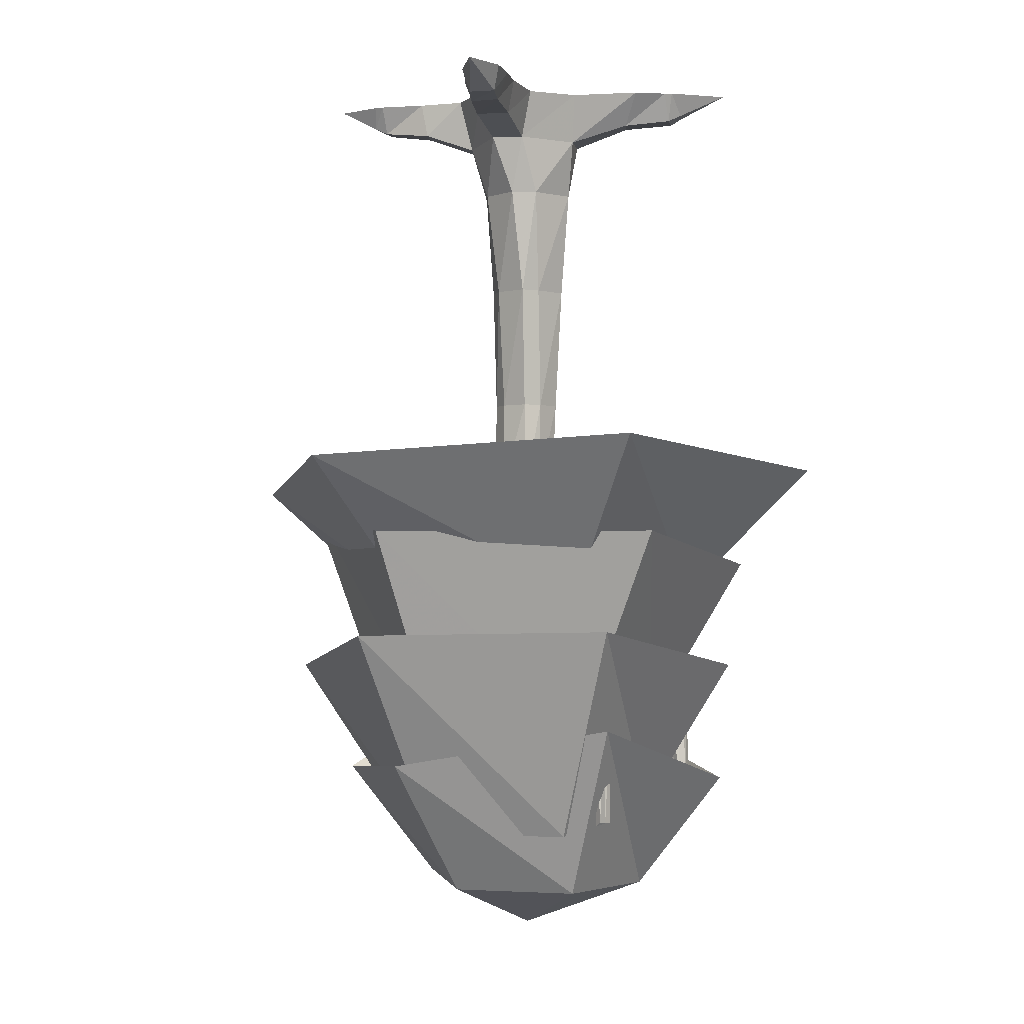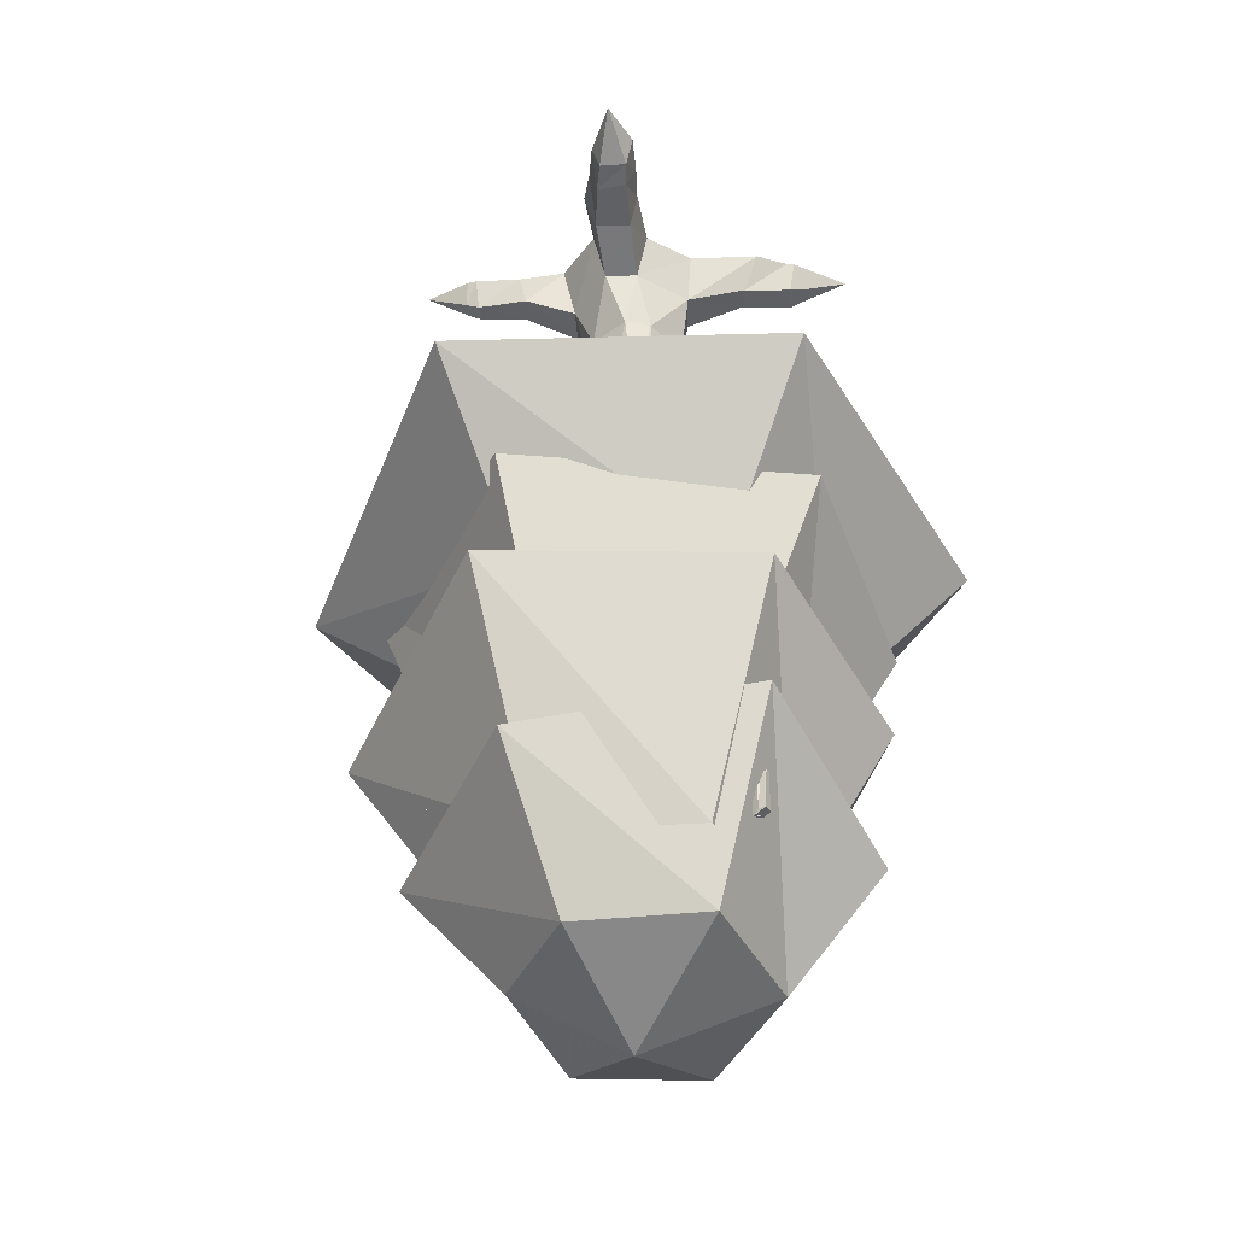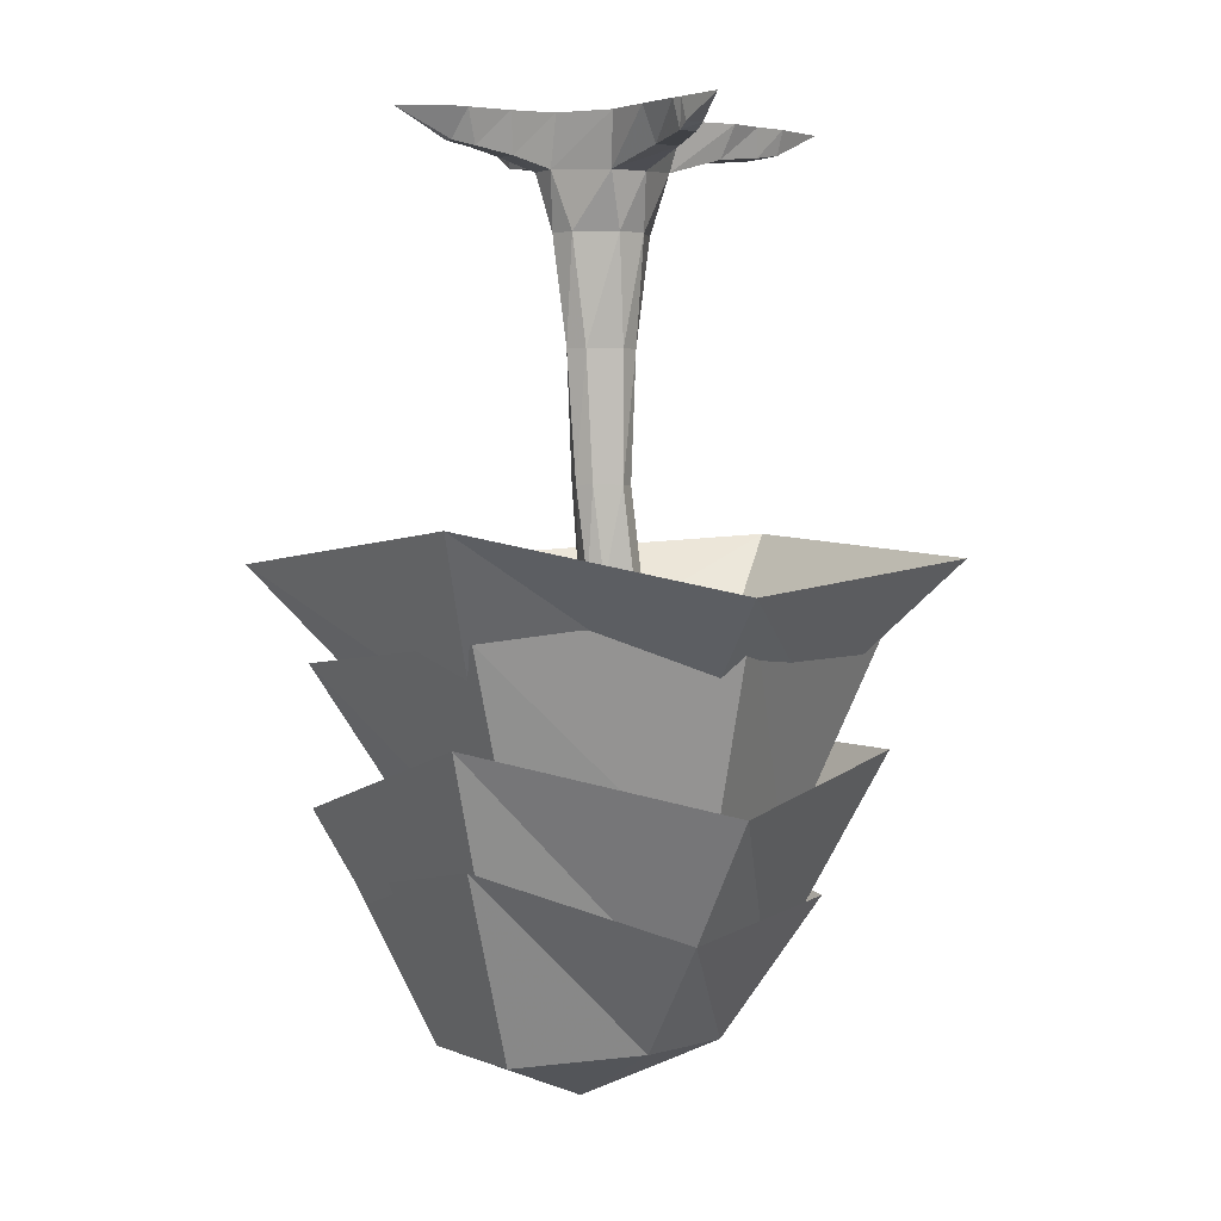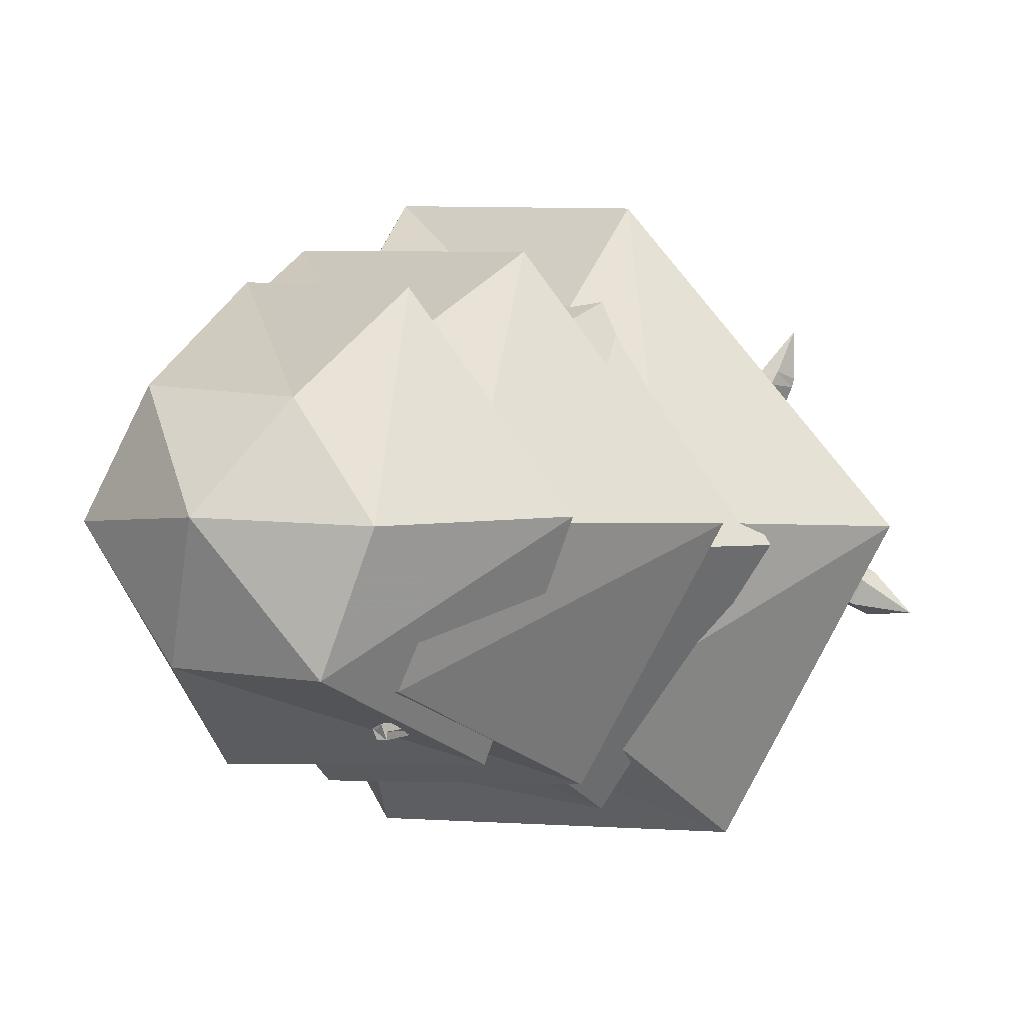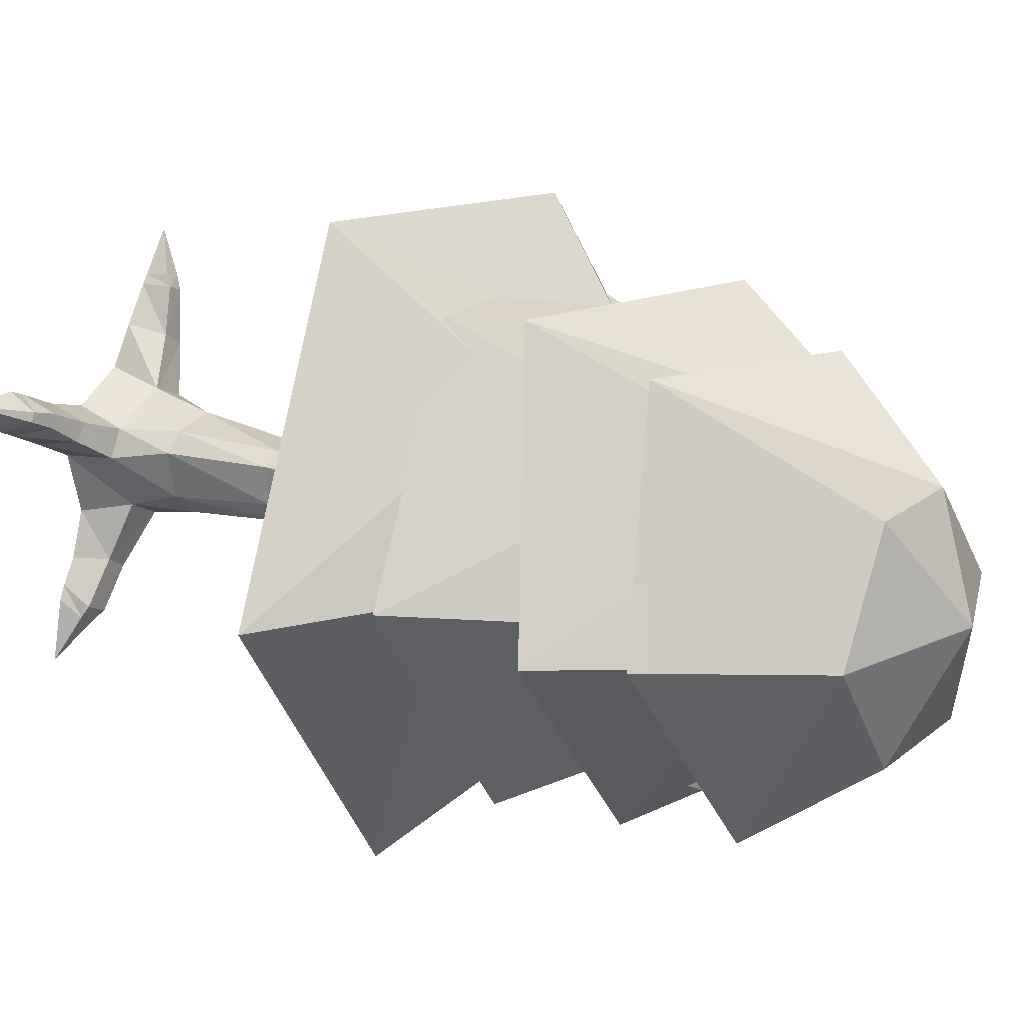
<metadata>
{"format":"obj","ext":"obj","renderer":"f3d","projection":"perspective","resolution":1024,"background":"white","views":[{"elev":-1.8,"azim":127.6,"up":"+Y"},{"elev":-41.4,"azim":119.1,"up":"+Y"},{"elev":2.5,"azim":-3.9,"up":"+Y"},{"elev":0.6,"azim":28.5,"up":"+Z"},{"elev":19.9,"azim":-57.2,"up":"+Z"}]}
</metadata>
<code>
v 0.1172 -3.078 0.375
v -0.08594 -3.281 0.04688
v 0.3906 -3.102 0.02344
v 0.2422 -2.672 0.6953
v -0.4766 -2.422 0.75
v -0.3438 -3.109 0.4141
v -0.5703 -3.109 0.03125
v -0.2656 -3.109 -0.375
v 0.2188 -3.102 -0.3984
v 0.7344 -2.609 0.04688
v -0.8359 -2.57 0.007812
v -0.3672 -2.688 -0.6875
v 0.375 -2.469 -0.6719
v 0.5469 -2.875 0.03125
v 0.9688 -2.117 0.02344
v 0.3906 -2.258 0.8203
v 0.2109 -2.852 0.4531
v -0.5234 -2.031 0.875
v -0.375 -2.883 0.5
v -0.9844 -2.305 0.007812
v -0.6562 -2.883 0.03125
v -0.2969 -2.242 -0.7734
v -0.25 -2.789 -0.4141
v 0.5 -2.102 -0.7578
v 0.3281 -2.875 -0.4375
v -0.5625 -2.484 0.03125
v -0.9922 -1.812 0.07031
v -0.4141 -1.852 -0.7578
v -0.2812 -2.469 -0.4141
v 0.3828 -1.734 -0.875
v 0.3125 -2.492 -0.5
v 0.9531 -1.734 -0.04688
v 0.6172 -2.492 -0.05469
v 0.4141 -1.602 0.7578
v 0.3125 -2.492 0.4297
v -0.4609 -1.711 0.8203
v -0.3125 -2.484 0.4922
v 0.7031 -1.953 0.02344
v 1.234 -1.469 0.007812
v 0.3906 -1.562 1.008
v 0.2891 -1.938 0.5469
v -0.5469 -1.359 1.078
v -0.4531 -1.961 0.625
v -1.203 -1.484 0.007812
v -0.7891 -1.914 0.07031
v -0.5469 -1.484 -0.9844
v -0.3672 -1.961 -0.5391
v 0.6562 -1.398 -0.9688
v 0.4219 -1.961 -0.5625
v -0.1328 -1.734 0.07031
v -0.07031 -1.781 0.1016
v -0.0625 -1.547 0.07031
v -0.125 -1.766 0
v -0.25 -2.031 0.0625
v -0.2422 -1.992 0.1406
v -0.2109 -2.008 0.125
v -0.01562 -1.797 0.1016
v 0.04688 -1.789 0.1328
v -0.007812 -1.547 0.08594
v -0.04688 -1.219 0.1016
v -0.1016 -1.219 0.07031
v -0.08594 -1.547 -0.03906
v -0.1328 -1.688 -0.1797
v -0.09375 -1.836 -0.1172
v -0.2109 -2.062 0.05469
v -0.3281 -2.117 0.1797
v -0.3672 -2.109 0.1875
v -0.3672 -2.094 0.2578
v -0.3359 -2.094 0.2266
v -0.1719 -2.047 0.1016
v -0.1719 -2.078 0.07031
v 0 -1.852 0
v 0.1406 -2.039 0.1953
v 0.1094 -1.992 0.2266
v 0.1562 -1.961 0.2656
v 0.125 -1.734 0.1172
v 0.09375 -1.547 0.07031
v 0.05469 -1.219 0.09375
v 0.05469 -0.7656 0.1094
v -0.07031 -0.7656 0.1172
v -0.1328 -0.7656 0.07812
v -0.1094 -1.219 -0.03906
v -0.05469 -1.547 -0.1016
v -0.1016 -1.648 -0.2109
v -0.1797 -1.812 -0.3203
v -0.1797 -1.844 -0.2891
v -0.1484 -1.891 -0.2578
v -0.1328 -1.906 -0.2578
v -0.03125 -1.789 -0.1016
v -0.2891 -2.133 0.1797
v -0.3516 -2.219 0.2422
v -0.3906 -2.211 0.2422
v -0.4062 -2.203 0.2656
v -0.4219 -2.203 0.3047
v -0.3828 -2.203 0.3047
v -0.3047 -2.117 0.2188
v -0.3672 -2.211 0.2812
v -0.4141 -2.648 0.2969
v -0.3984 -2.648 0.2812
v -0.4297 -2.648 0.2812
v -0.4609 -2.648 0.2891
v -0.4453 -2.648 0.3203
v -0.4375 -2.648 0.3203
v 0.1484 -1.75 0.08594
v 0.125 -1.547 0.007812
v 0.1953 -1.945 0.25
v 0.2031 -1.969 0.2266
v 0.1172 -1.797 0
v 0.1562 -1.75 -0.04688
v 0.1172 -1.672 -0.1641
v 0.1094 -1.547 -0.09375
v 0.08594 -1.219 -0.07031
v 0.08594 -1.219 0.03125
v 0.1016 -0.7656 0.04688
v 0.125 -0.3828 0.08594
v 0.03906 -0.3828 0.1562
v -0.1172 -0.3828 0.1328
v -0.1797 -0.3828 0.07031
v -0.125 -0.7656 -0.05469
v -0.07812 -1.219 -0.1016
v 0.04688 -1.547 -0.1094
v -0.03125 -1.703 -0.25
v -0.1406 -1.828 -0.3203
v -0.1953 -2.023 -0.3906
v -0.2344 -2.008 -0.3906
v -0.2266 -2.031 -0.3594
v -0.1953 -2.039 -0.3359
v -0.1797 -2.047 -0.3281
v -0.1094 -1.883 -0.2891
v 0 -1.75 -0.2188
v -0.007812 -1.789 -0.1172
v 0.03906 -1.789 -0.1875
v 0.2578 -1.953 -0.3203
v 0.2109 -1.977 -0.3203
v 0.03125 -1.852 -0.01562
v 0.1875 -2.008 0.1953
v 0.2812 -2.094 0.2891
v 0.2188 -2.102 0.2891
v 0.1719 -2.07 0.3594
v 0.2344 -2.008 0.4062
v 0.3359 -2.031 0.3516
v 0.3594 -2.18 0.3828
v 0.3281 -2.195 0.3359
v 0.2578 -2.203 0.3125
v 0.2422 -2.195 0.3984
v 0.2656 -2.18 0.4297
v 0.2891 -2.008 0.3672
v 0.3281 -2.156 0.4141
v 0.3984 -2.547 0.5156
v 0.4297 -2.555 0.4844
v 0.3984 -2.562 0.4453
v 0.3438 -2.562 0.4297
v 0.3281 -2.555 0.4922
v 0.3594 -2.547 0.5391
v 0.2188 -2.039 -0.2734
v 0.2578 -2.016 -0.2891
v 0.1719 -2.023 -0.2266
v 0.2031 -2.18 -0.3438
v 0.2344 -2.148 -0.3359
v 0.2578 -2.148 -0.3516
v 0.1641 -2 -0.2812
v 0.2734 -2.148 -0.4141
v 0.2188 -2.156 -0.4062
v 0.1875 -2.164 -0.375
v 0.2031 -2.516 -0.5469
v 0.2266 -2.523 -0.5312
v 0.2422 -2.531 -0.5312
v 0.2656 -2.516 -0.5469
v 0.25 -2.508 -0.5703
v 0.2266 -2.508 -0.5781
v 0.2266 -2.82 -0.5781
v 0.2109 -2.82 -0.5469
v 0.2344 -2.828 -0.5469
v 0.25 -2.836 -0.5312
v 0.2578 -2.82 -0.5547
v 0.2578 -2.82 -0.5781
v -0.1641 -2.039 -0.3594
v -0.2734 -2.156 -0.4609
v -0.2656 -2.156 -0.5
v -0.3047 -2.156 -0.5391
v -0.3438 -2.156 -0.5391
v -0.3438 -2.156 -0.5078
v -0.3047 -2.172 -0.4766
v -0.3047 -2.688 -0.5469
v -0.2734 -2.688 -0.5391
v -0.2656 -2.688 -0.5625
v -0.2812 -2.688 -0.5859
v -0.3125 -2.688 -0.5781
v -0.3125 -2.688 -0.5625
v -0.2344 -0.1797 0.03125
v -0.1875 -0.1797 0.125
v -0.3125 -0.1406 0.1719
v -0.3594 -0.1406 0.1172
v -0.3984 0 0.09375
v -0.2578 0 0.01562
v -0.1406 -0.1797 -0.1641
v -0.1484 -0.3828 -0.09375
v 0.007812 -0.1875 0.2188
v 0.007812 0 0.2656
v -0.1719 0 0.1719
v -0.3203 0 0.2188
v -0.4375 -0.1172 0.2344
v -0.4531 -0.1172 0.1875
v -0.5156 0 0.1562
v 0.125 -0.1875 0.1641
v 0.2188 -0.125 0.3203
v 0.1406 -0.125 0.3672
v 0.09375 0 0.3984
v 0.2188 -0.1719 -0.01562
v 0.1641 -0.1719 -0.1172
v 0.3438 -0.1172 -0.1875
v 0.3984 -0.1172 -0.07812
v 0.4453 0 -0.05469
v 0.2656 0 0.007812
v 0.1562 -0.3828 -0.0625
v 0.09375 -0.3828 -0.1328
v -0.02344 -0.1797 -0.2266
v 0.007812 0 -0.2578
v 0.1719 0 -0.1641
v 0.3594 0 -0.2266
v 0.5 -0.1016 -0.2578
v 0.5312 -0.1016 -0.1562
v 0.5312 0 -0.125
v -0.2031 -0.1172 -0.3594
v -0.1328 -0.1172 -0.4062
v -0.1016 0 -0.4766
v 0.1719 0 0.1875
v 0.2266 0 0.3438
v 0.2578 -0.1016 0.5
v 0.2031 -0.1016 0.5234
v 0.1797 0 0.5234
v -0.2031 0 -0.2031
v -0.2578 0 -0.3594
v -0.3047 -0.1016 -0.5078
v -0.2266 -0.1016 -0.5469
v -0.1875 0 -0.5547
v -0.3203 -0.07812 -0.5469
v -0.2656 -0.07812 -0.5781
v -0.2031 0 -0.5781
v 0.5703 -0.08594 -0.2969
v 0.6094 -0.08594 -0.2109
v 0.625 0 -0.1875
v 0.2734 -0.07812 0.5469
v 0.2188 -0.07812 0.5625
v 0.2031 0 0.5547
v -0.5156 -0.1016 0.2578
v -0.5312 -0.1016 0.2266
v -0.5781 0 0.1875
v 0.4688 0 -0.2812
v 0.5938 0 -0.3359
v 0.7578 0 -0.3281
v 0.2969 0 0.4922
v 0.3047 0 0.5234
v 0.3047 0 0.6953
v -0.4609 0 0.2891
v -0.5156 0 0.3125
v -0.7031 0 0.3125
v -0.3828 0 -0.7031
v -0.3125 0 -0.4453
v -0.3359 0 -0.4922
v -0.07031 -0.3828 -0.1719
v -0.08594 -0.7656 -0.125
v 0.04688 -0.7656 -0.1094
v 0.02344 -1.219 -0.1016
v 0.1094 -0.7656 -0.07812
f 1 2 3
f 1 3 4
f 1 4 5
f 1 5 6
f 1 6 2
f 2 6 7
f 2 7 8
f 2 8 9
f 2 9 3
f 3 9 10
f 3 10 4
f 6 5 11
f 6 11 7
f 7 11 12
f 7 12 8
f 8 12 13
f 8 13 9
f 9 13 10
f 14 15 16
f 14 16 17
f 17 16 18
f 17 18 19
f 19 18 20
f 19 20 21
f 21 20 22
f 21 22 23
f 23 22 24
f 23 24 25
f 25 24 15
f 25 15 14
f 26 27 28
f 26 28 29
f 29 28 30
f 29 30 31
f 31 30 32
f 31 32 33
f 33 32 34
f 33 34 35
f 35 34 36
f 35 36 37
f 37 36 27
f 37 27 26
f 38 39 40
f 38 40 41
f 41 40 42
f 41 42 43
f 43 42 44
f 43 44 45
f 45 44 46
f 45 46 47
f 47 46 48
f 47 48 49
f 49 48 39
f 49 39 38
f 50 51 52
f 50 52 53
f 50 53 54
f 50 54 55
f 50 55 51
f 51 55 56
f 51 56 57
f 51 57 58
f 51 58 59
f 51 59 52
f 52 61 62
f 52 62 53
f 53 62 63
f 53 63 64
f 53 64 65
f 53 65 54
f 54 65 66
f 54 66 67
f 54 67 55
f 55 67 68
f 55 68 56
f 56 68 69
f 56 69 70
f 56 70 57
f 57 70 71
f 57 71 72
f 57 72 73
f 57 73 74
f 57 74 58
f 58 74 75
f 58 75 76
f 58 76 77
f 58 77 59
f 59 77 78
f 59 78 60
f 60 78 79
f 60 79 80
f 61 81 82
f 61 82 62
f 62 83 63
f 63 83 84
f 63 84 85
f 63 85 86
f 63 86 64
f 64 86 87
f 64 87 88
f 64 88 89
f 64 89 71
f 64 71 65
f 65 71 90
f 65 90 66
f 66 90 91
f 66 91 92
f 66 92 67
f 67 92 93
f 67 93 68
f 68 93 94
f 68 94 69
f 69 94 95
f 69 95 96
f 69 96 70
f 70 96 71
f 71 96 90
f 90 96 97
f 90 97 91
f 91 97 98
f 91 98 99
f 91 99 92
f 92 99 100
f 92 100 93
f 93 100 101
f 93 101 94
f 94 101 102
f 94 102 95
f 95 102 103
f 95 103 97
f 95 97 96
f 104 105 77
f 104 77 76
f 104 76 106
f 104 106 107
f 104 107 108
f 104 108 109
f 104 109 105
f 105 109 110
f 105 110 111
f 105 111 112
f 105 112 113
f 79 116 80
f 80 116 117
f 81 118 119
f 81 119 82
f 83 120 121
f 83 121 122
f 83 122 84
f 84 122 123
f 84 123 85
f 85 123 124
f 85 124 125
f 85 125 86
f 86 125 126
f 86 126 87
f 87 126 127
f 87 127 88
f 88 127 128
f 88 128 129
f 88 129 130
f 88 130 131
f 88 131 89
f 89 131 72
f 89 72 71
f 132 121 111
f 132 111 110
f 132 110 133
f 132 133 134
f 132 134 130
f 132 130 122
f 132 122 121
f 131 135 72
f 72 135 73
f 73 135 108
f 73 108 136
f 73 136 137
f 73 137 138
f 73 138 74
f 74 138 139
f 74 139 75
f 75 139 140
f 75 140 106
f 75 106 76
f 107 136 108
f 136 107 141
f 136 141 137
f 137 141 142
f 137 142 143
f 137 143 138
f 138 143 144
f 138 144 139
f 139 144 145
f 139 145 140
f 140 145 146
f 140 146 147
f 140 147 106
f 106 147 107
f 107 147 141
f 141 147 148
f 141 148 142
f 142 148 149
f 142 149 150
f 142 150 143
f 143 150 151
f 143 151 144
f 144 151 152
f 144 152 145
f 145 152 153
f 145 153 146
f 146 153 154
f 146 154 148
f 146 148 147
f 129 123 122
f 129 122 130
f 155 156 109
f 155 109 108
f 155 108 157
f 155 157 158
f 155 158 159
f 155 159 156
f 156 159 160
f 156 160 133
f 156 133 110
f 156 110 109
f 134 161 130
f 130 161 157
f 130 157 131
f 131 157 135
f 135 157 108
f 160 162 133
f 133 162 134
f 134 162 163
f 134 163 161
f 161 163 164
f 161 164 157
f 157 164 158
f 158 164 165
f 158 165 166
f 158 166 159
f 159 166 167
f 159 167 160
f 160 167 168
f 160 168 162
f 162 168 169
f 162 169 163
f 163 169 170
f 163 170 164
f 164 170 165
f 165 170 171
f 165 171 172
f 165 172 166
f 166 172 173
f 166 173 167
f 167 173 174
f 167 174 168
f 168 174 175
f 168 175 169
f 169 175 176
f 169 176 170
f 170 176 171
f 171 176 172
f 172 176 174
f 172 174 173
f 103 98 97
f 98 103 101
f 98 101 100
f 98 100 99
f 149 153 151
f 149 151 150
f 154 153 149
f 154 149 148
f 151 153 152
f 177 124 123
f 177 123 129
f 177 129 128
f 177 128 178
f 177 178 179
f 177 179 124
f 124 179 180
f 124 180 125
f 125 180 181
f 125 181 126
f 126 181 182
f 126 182 127
f 127 182 183
f 127 183 128
f 128 183 178
f 178 183 184
f 178 184 185
f 178 185 179
f 179 185 186
f 179 186 180
f 180 186 187
f 180 187 181
f 181 187 188
f 181 188 182
f 182 188 189
f 182 189 183
f 183 189 184
f 184 189 188
f 184 188 186
f 184 186 185
f 187 186 188
f 175 174 176
f 190 193 194
f 190 194 195
f 190 195 196
f 190 196 197
f 190 197 118
f 191 117 198
f 191 198 199
f 191 199 200
f 191 200 192
f 192 200 201
f 192 201 202
f 193 203 204
f 193 204 194
f 198 207 208
f 198 208 199
f 209 212 213
f 209 213 214
f 209 214 205
f 209 205 115
f 209 115 215
f 210 216 217
f 210 217 218
f 210 218 219
f 210 219 211
f 211 219 220
f 211 220 221
f 212 222 223
f 212 223 213
f 217 225 226
f 217 226 218
f 214 227 205
f 205 227 206
f 206 227 228
f 206 228 229
f 207 230 231
f 207 231 208
f 196 195 232
f 196 232 224
f 224 232 233
f 224 233 234
f 225 235 236
f 225 236 226
f 235 238 239
f 235 239 236
f 222 241 242
f 222 242 223
f 230 244 245
f 230 245 231
f 203 247 248
f 203 248 204
f 221 220 249
f 221 249 240
f 240 249 250
f 240 250 251
f 241 251 242
f 229 228 252
f 229 252 243
f 243 252 253
f 243 253 254
f 244 254 245
f 202 201 255
f 202 255 246
f 246 255 256
f 246 256 257
f 247 257 248
f 238 258 239
f 234 233 259
f 234 259 237
f 237 259 260
f 237 260 258
f 103 102 101
f 197 119 118
f 217 216 261
f 261 216 263
f 261 263 262
f 262 263 264
f 262 264 120
f 198 117 116
f 264 121 120
f 215 115 114
f 215 114 265
f 265 114 113
f 265 113 112
f 52 59 60
f 52 60 61
f 60 80 61
f 61 80 81
f 62 82 83
f 105 113 77
f 77 113 78
f 78 113 114
f 78 114 79
f 79 114 115
f 79 115 116
f 80 117 81
f 81 117 118
f 82 119 120
f 82 120 83
f 190 191 192
f 190 192 193
f 190 118 191
f 191 118 117
f 192 202 193
f 193 202 203
f 198 205 206
f 198 206 207
f 209 210 211
f 209 211 212
f 209 215 210
f 210 215 216
f 211 221 212
f 212 221 222
f 217 196 224
f 217 224 225
f 206 229 207
f 207 229 230
f 224 234 225
f 225 234 235
f 235 234 237
f 235 237 238
f 222 221 240
f 222 240 241
f 230 229 243
f 230 243 244
f 203 202 246
f 203 246 247
f 240 251 241
f 243 254 244
f 246 257 247
f 238 237 258
f 205 198 116
f 205 116 115
f 196 217 261
f 196 261 197
f 197 261 262
f 197 262 119
f 262 120 119
f 216 215 265
f 216 265 263
f 263 265 112
f 263 112 264
f 264 112 111
f 264 111 121

</code>
